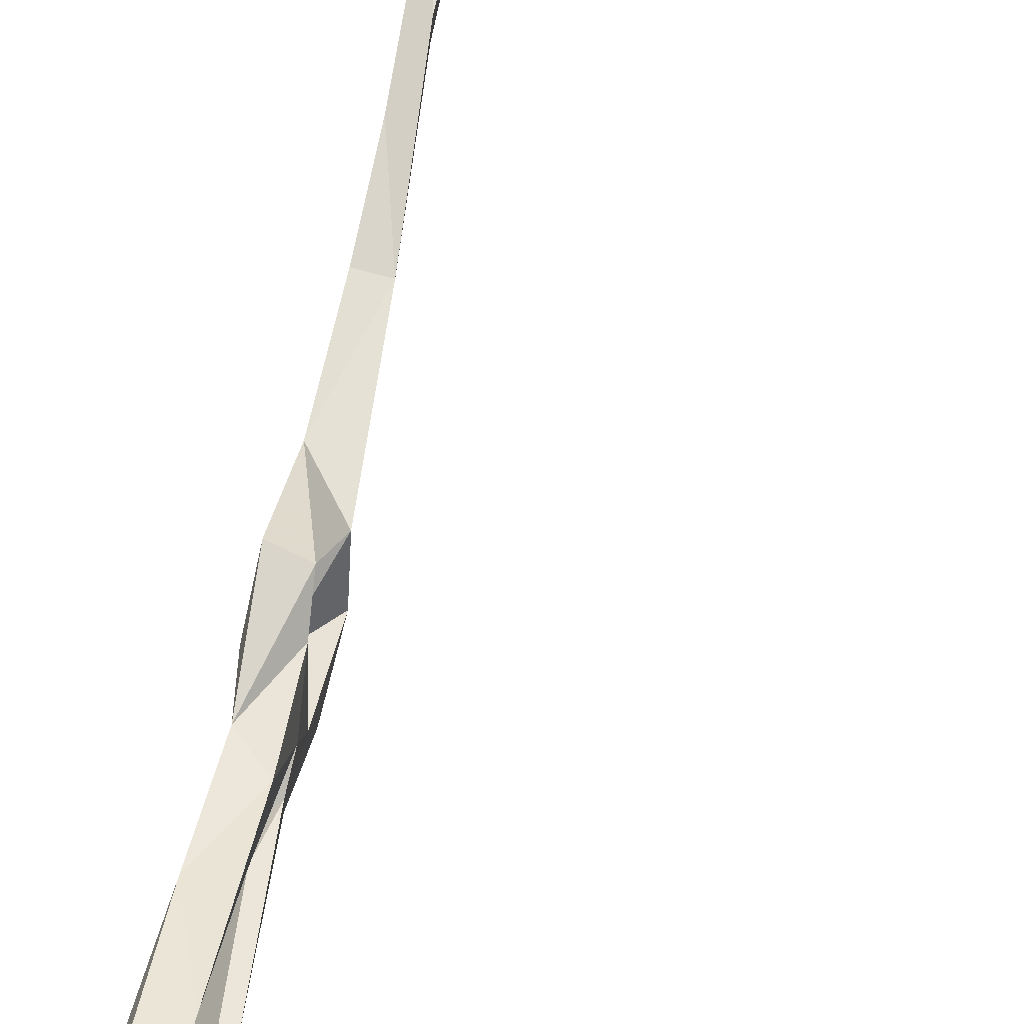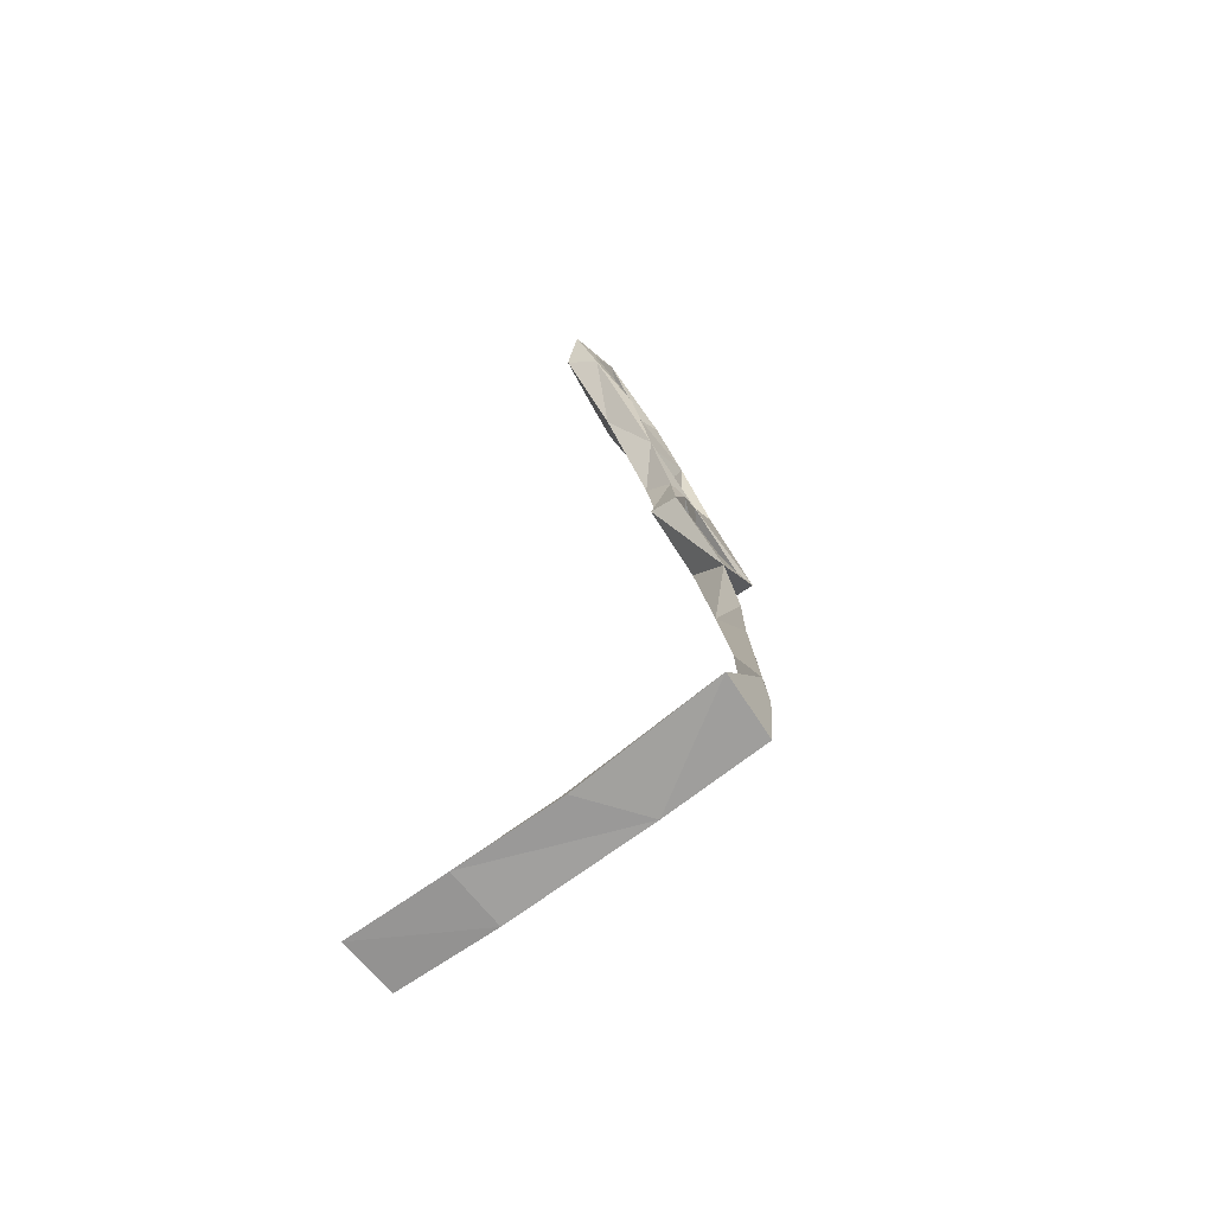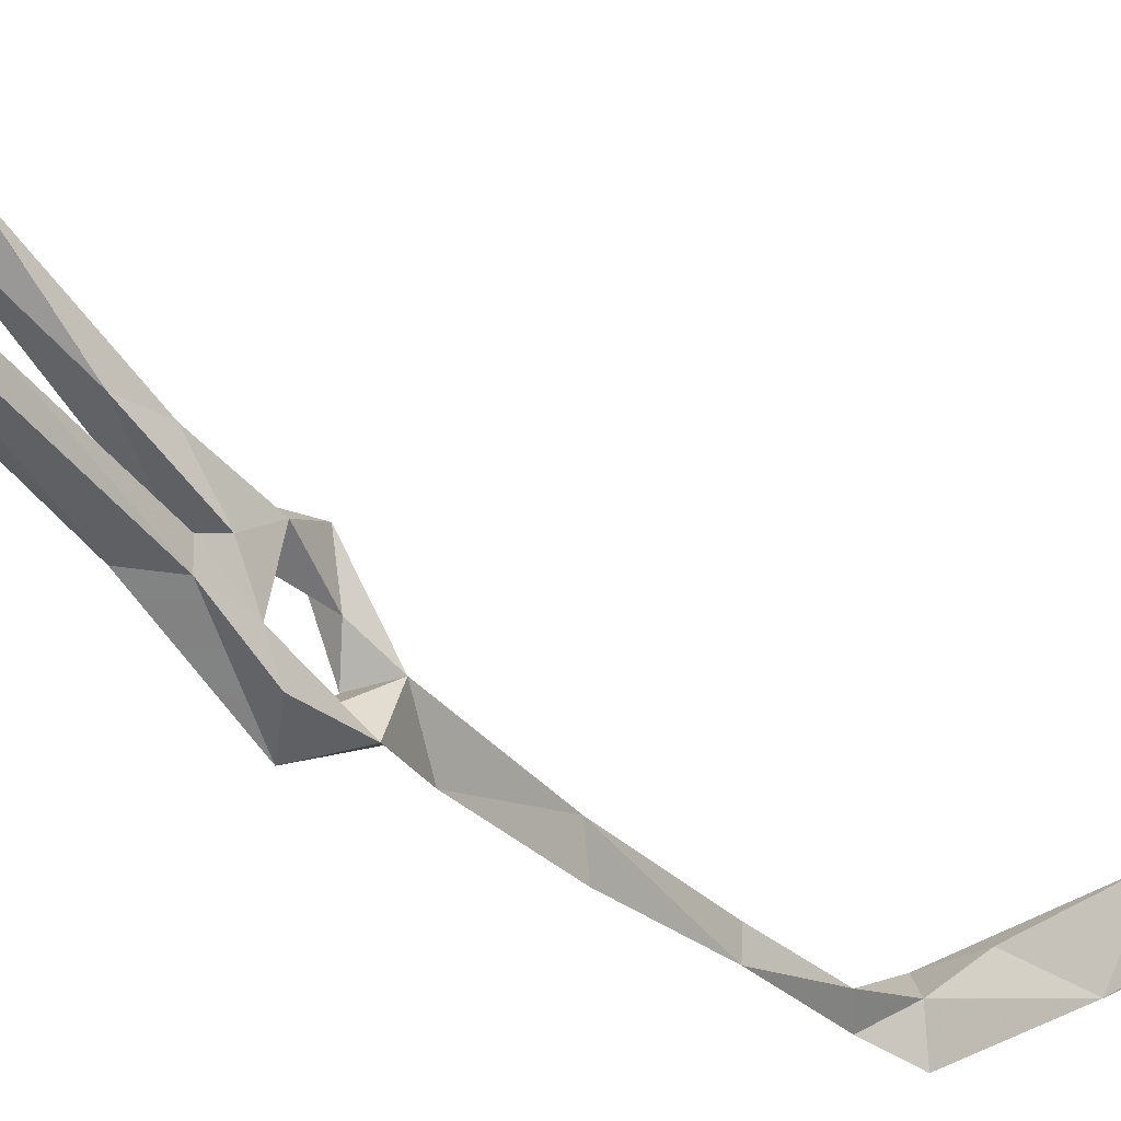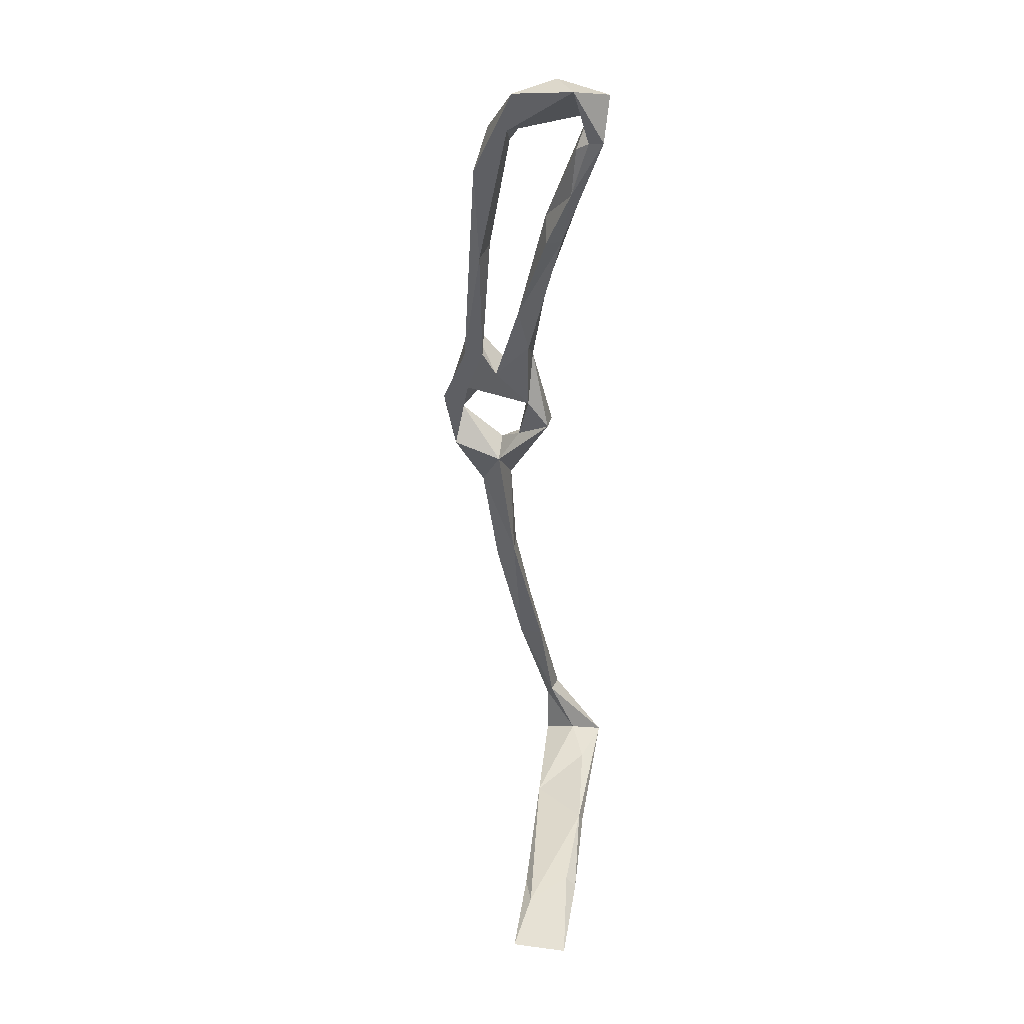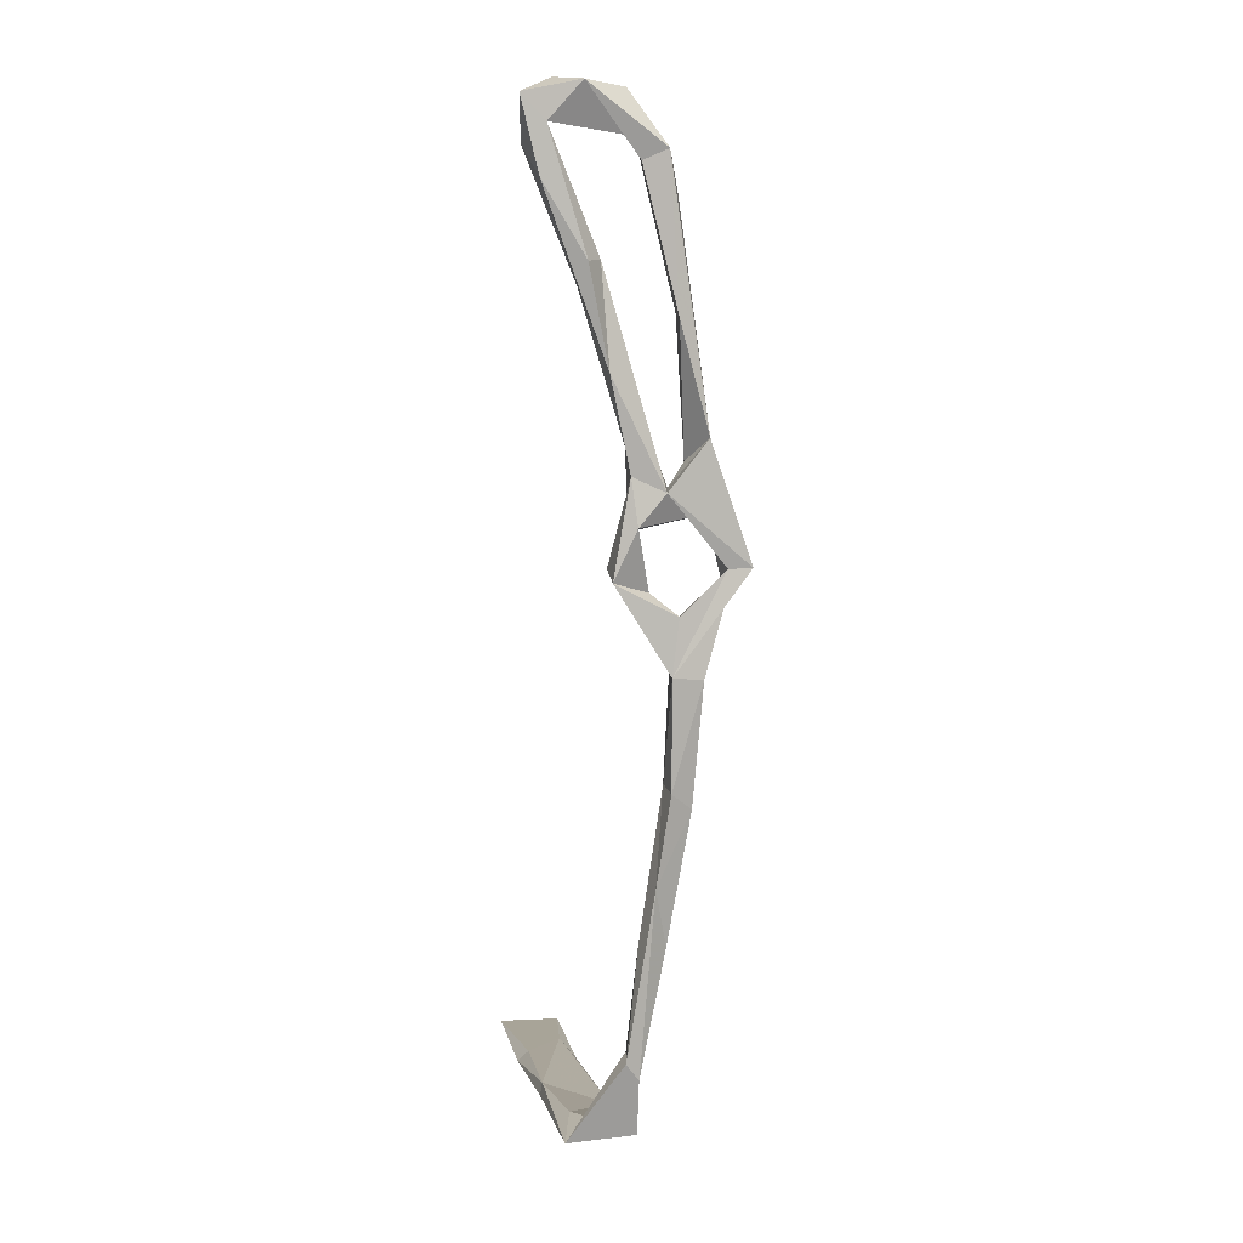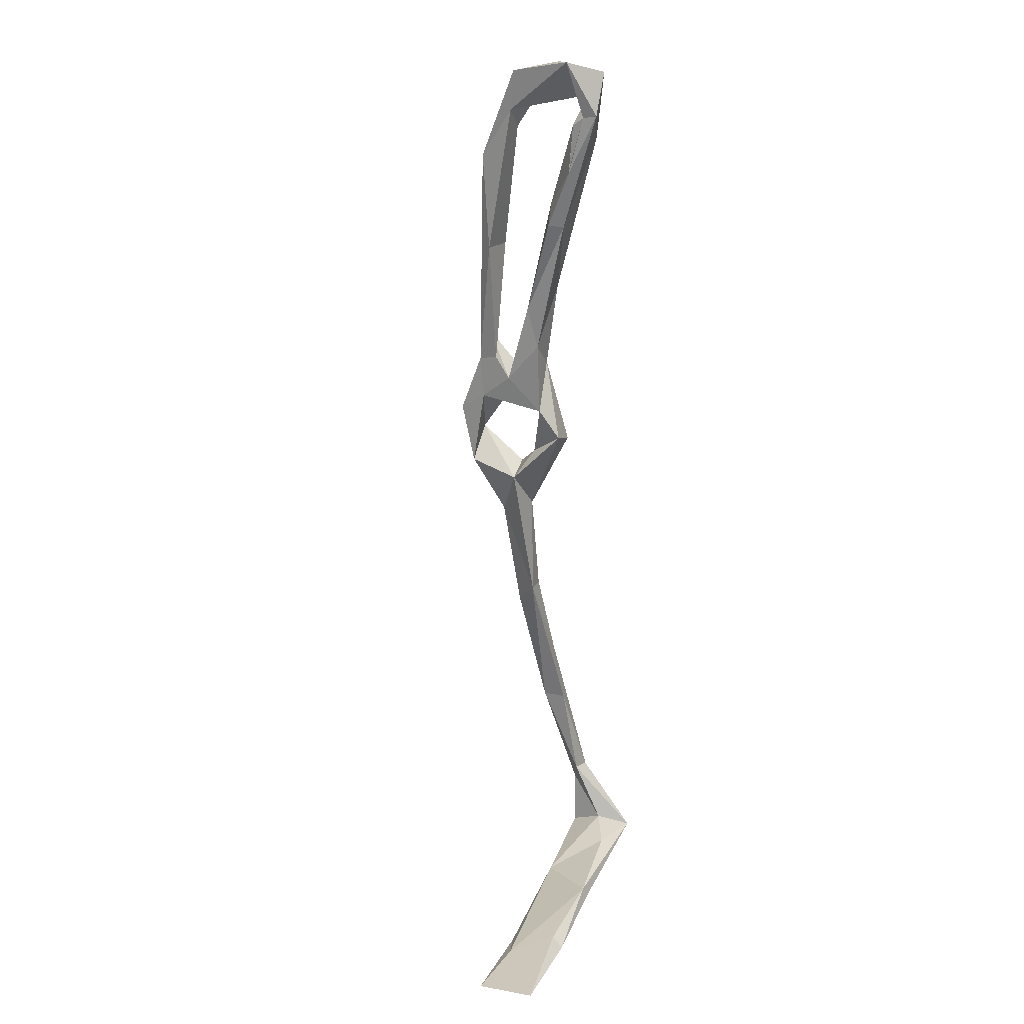
<metadata>
{"format":"obj","ext":"obj","renderer":"f3d","projection":"perspective","resolution":1024,"background":"white","views":[{"elev":60.3,"azim":-160.4,"up":"+Z"},{"elev":-62.7,"azim":39.0,"up":"+Y"},{"elev":-40.3,"azim":-134.8,"up":"+Z"},{"elev":32.4,"azim":-77.5,"up":"+Y"},{"elev":16.9,"azim":81.2,"up":"+Y"},{"elev":14.7,"azim":-65.6,"up":"+Y"}]}
</metadata>
<code>
v 43.92 -92.42 -271.9
v 36.82 -64.52 -278.9
v 39.34 -87.52 -269.6
v 36.36 -64.49 -272.7
v 15.82 52.5 -275.5
v 17.63 32.89 -281.9
v 16.56 42.24 -272.9
v 19.32 24.05 -273.4
v 18.83 27.27 -290.1
v 17.28 38.54 -285.5
v 5.403 115.2 -275
v 3.9 117.3 -259.7
v 6.944 105.3 -276.5
v 7.279 103.5 -256.4
v 12.72 109 -257.5
v 8.841 93.49 -285.4
v 14.52 81.09 -268.2
v 8.315 101.5 -259.6
v 9.895 75.64 -267.1
v 8.27 89.48 -260.7
v 7.104 104 -252.8
v 21.07 8.307 -294.2
v 19.41 23.51 -296.9
v 26.74 17.07 -293.4
v 27.46 17.32 -298.7
v 21.87 3.963 -282.2
v 28.37 -6.748 -288.3
v 32.43 -34.66 -285.1
v 28.72 -29.82 -279.4
v 37.72 -50.5 -276.4
v 20.98 16.58 -268.4
v 24.06 11.78 -277
v 40.83 -102.6 -263
v 17.8 37.88 -290.5
v 11.07 69.04 -284.6
v 23.23 44.71 -290
v 28.78 7.619 -282.7
v 31.36 -5.123 -280.8
v 12.01 75.29 -263.6
v 43.3 -105.9 -271.5
v 45.28 -105.5 -255.4
v 19.32 -111.3 -269.3
v 44.5 -87.93 -268.9
v 10.38 -112.7 -254
v -39.13 -118.3 -249.9
v -14.61 -116.7 -251.4
v -14.32 -114.2 -254.1
v -14.9 -117.5 -266
v -39.18 -118.8 -264.2
v 8.778 -110.4 -254.8
v 25.07 33.6 -280.6
v 12.15 117.4 -265.3
v 13.58 103.4 -282.8
v 12.64 100.9 -277
v 10.66 114.9 -252.1
v 14.71 98.06 -255.7
v 19.84 69.49 -283.9
v 34.83 -29.98 -280.2
v 21.3 58.42 -269.1
v 23.66 37.09 -273.2
v 26.77 26.72 -274.2
v 18.89 81.49 -265
v 28.05 15.38 -268.6
v 31.36 -105.7 -258.2
v -23.4 -116 -262.8
v 8.3 90.61 -260.5
f 21 56 55
f 8 31 60
f 9 24 51
f 32 63 37
f 8 61 32
f 17 59 51
f 15 62 17
f 5 51 6
f 2 28 30
f 42 48 65
f 23 34 25
f 46 50 47
f 33 42 64
f 47 50 65
f 26 27 29
f 6 8 7
f 42 50 64
f 51 60 61
f 12 21 55
f 9 10 34
f 5 19 17
f 51 59 60
f 13 57 54
f 19 39 20
f 2 3 4
f 11 13 12
f 9 51 61
f 12 15 14
f 5 39 19
f 8 9 61
f 14 15 18
f 11 16 13
f 22 27 26
f 11 52 53
f 22 26 24
f 48 49 65
f 45 48 46
f 13 54 52
f 45 49 48
f 31 63 60
f 44 50 46
f 10 35 34
f 18 20 66
f 52 54 53
f 12 13 15
f 15 17 18
f 45 46 47
f 14 66 17
f 6 9 8
f 1 30 43
f 22 25 38
f 13 16 35
f 7 8 60
f 20 39 21
f 45 65 49
f 29 30 58
f 11 12 52
f 1 40 33
f 4 30 29
f 17 19 20
f 6 36 10
f 20 21 66
f 1 2 30
f 24 26 37
f 9 22 24
f 17 66 21
f 6 10 9
f 17 20 18
f 16 53 36
f 42 44 46
f 11 53 16
f 40 41 42
f 14 18 66
f 17 21 20
f 5 17 51
f 12 55 52
f 1 43 40
f 53 54 57
f 15 55 56
f 36 53 57
f 1 3 2
f 2 4 29
f 15 52 55
f 27 28 29
f 3 41 43
f 22 23 25
f 26 31 32
f 6 51 36
f 16 34 35
f 13 35 57
f 14 20 21
f 3 43 4
f 41 44 42
f 5 6 7
f 33 40 42
f 13 52 15
f 5 7 39
f 15 56 62
f 10 57 35
f 9 23 22
f 7 59 39
f 9 34 23
f 26 32 37
f 45 47 65
f 12 14 21
f 27 58 28
f 16 36 34
f 37 63 38
f 1 33 3
f 22 38 27
f 8 32 31
f 25 36 51
f 10 36 57
f 25 34 36
f 24 38 25
f 56 59 62
f 60 63 61
f 14 17 20
f 32 61 63
f 2 29 28
f 24 25 51
f 24 37 38
f 27 38 58
f 17 62 59
f 26 38 31
f 31 38 63
f 28 58 30
f 7 60 59
f 39 59 56
f 4 43 30
f 41 64 50
f 29 58 38
f 42 46 48
f 26 29 38
f 21 39 56
f 41 50 44
f 3 33 41
f 40 43 41
f 33 64 41
f 42 65 50

</code>
